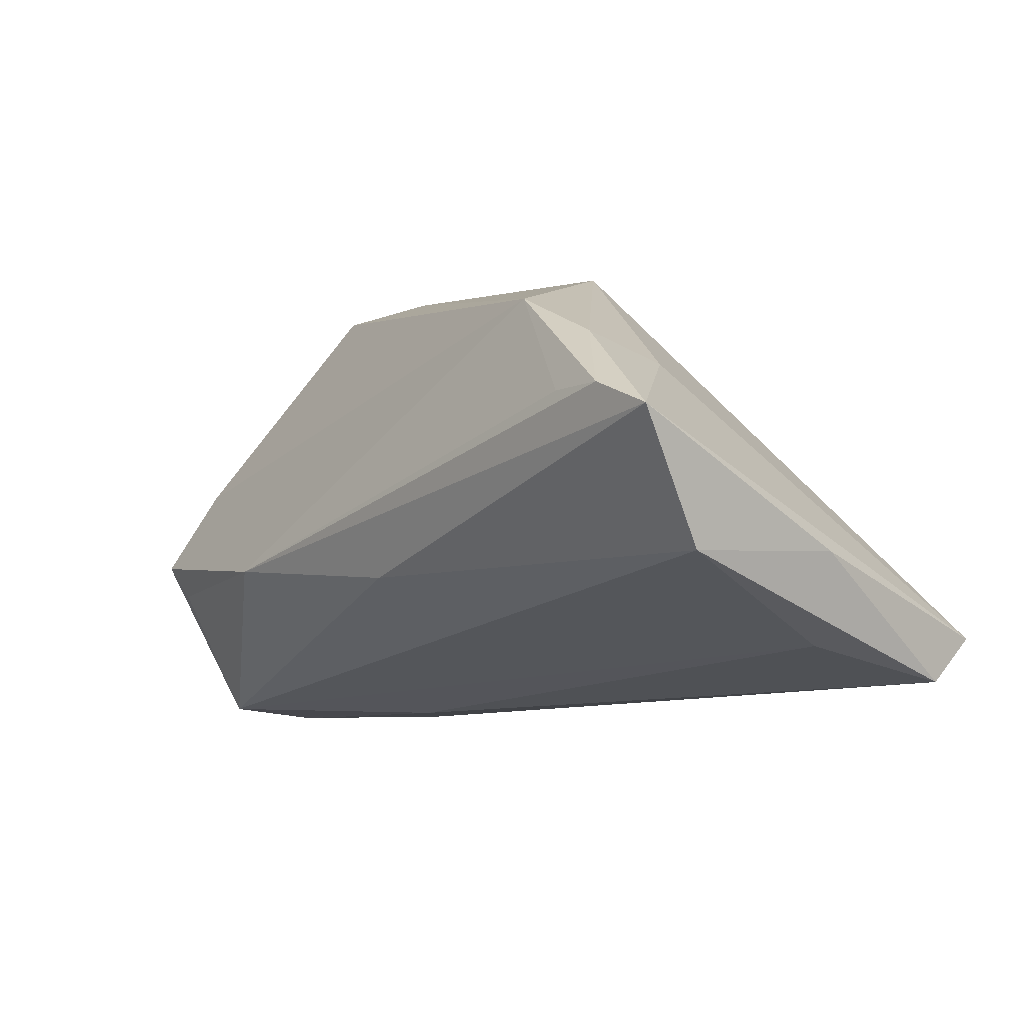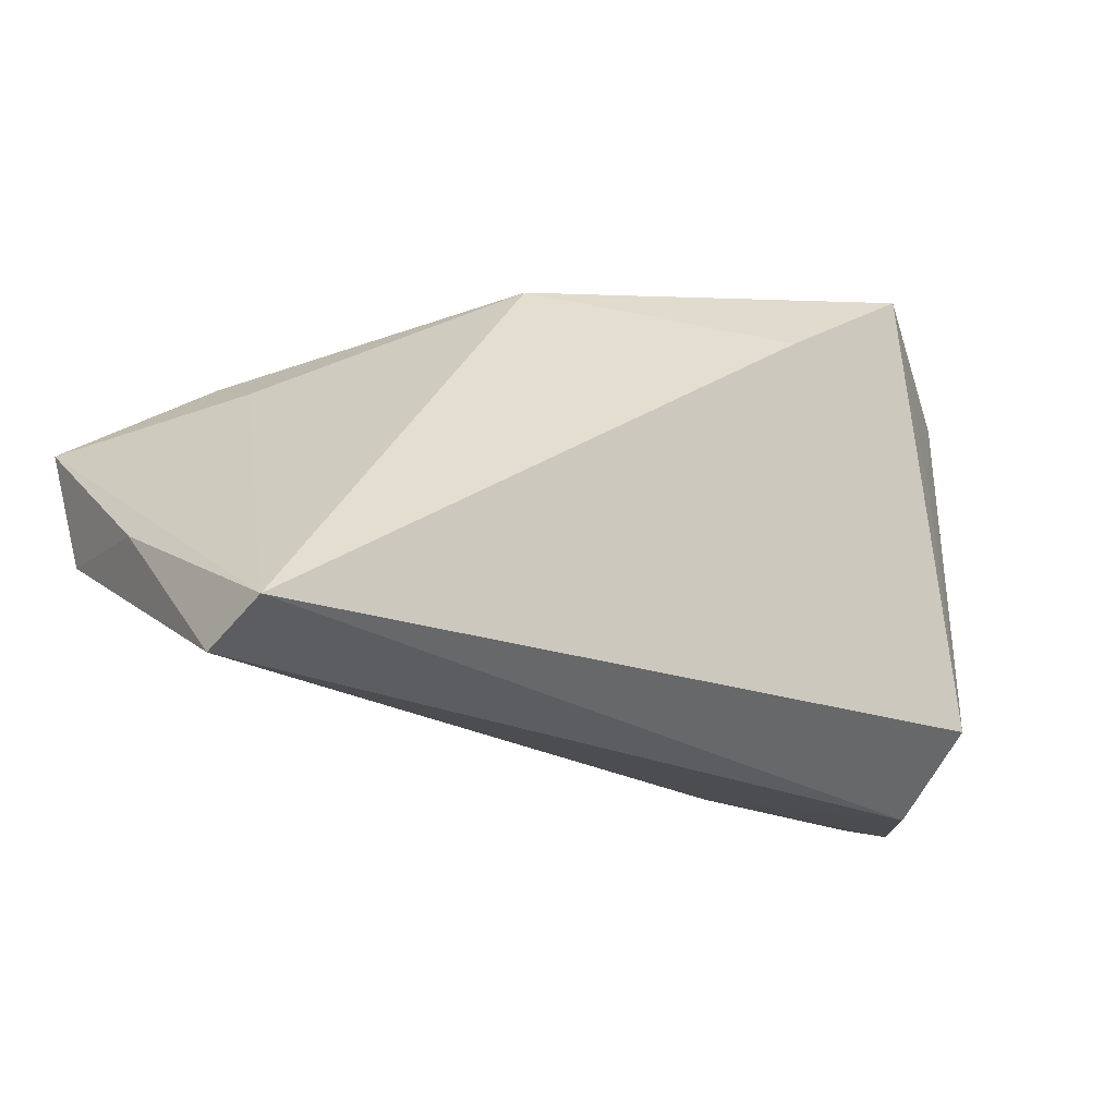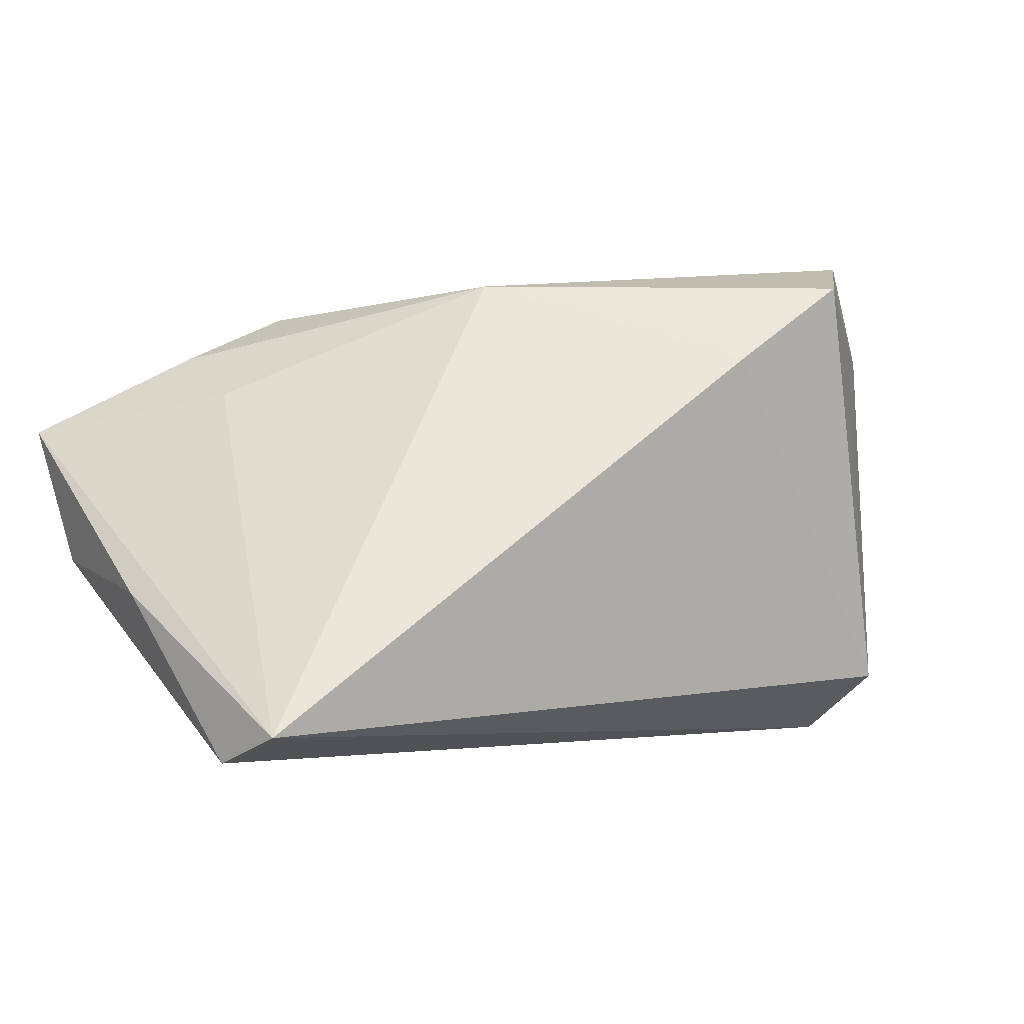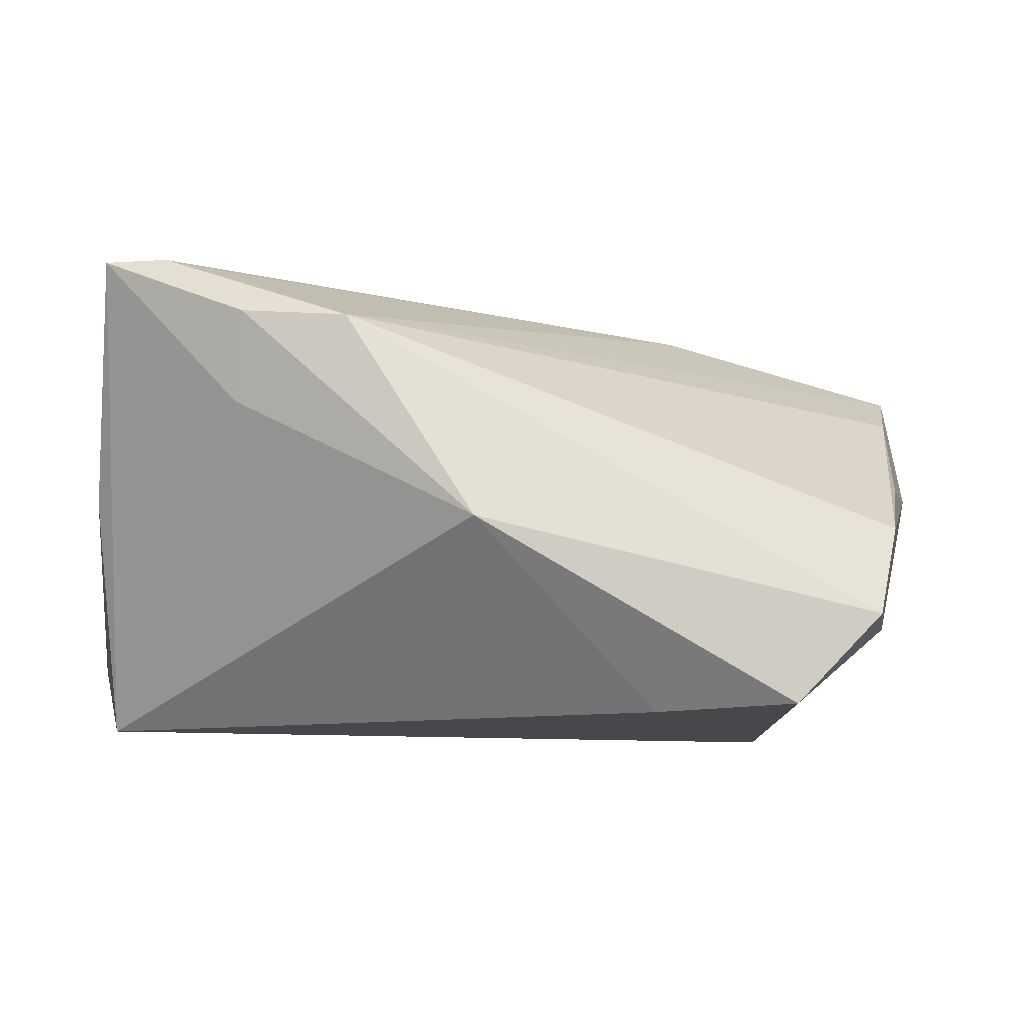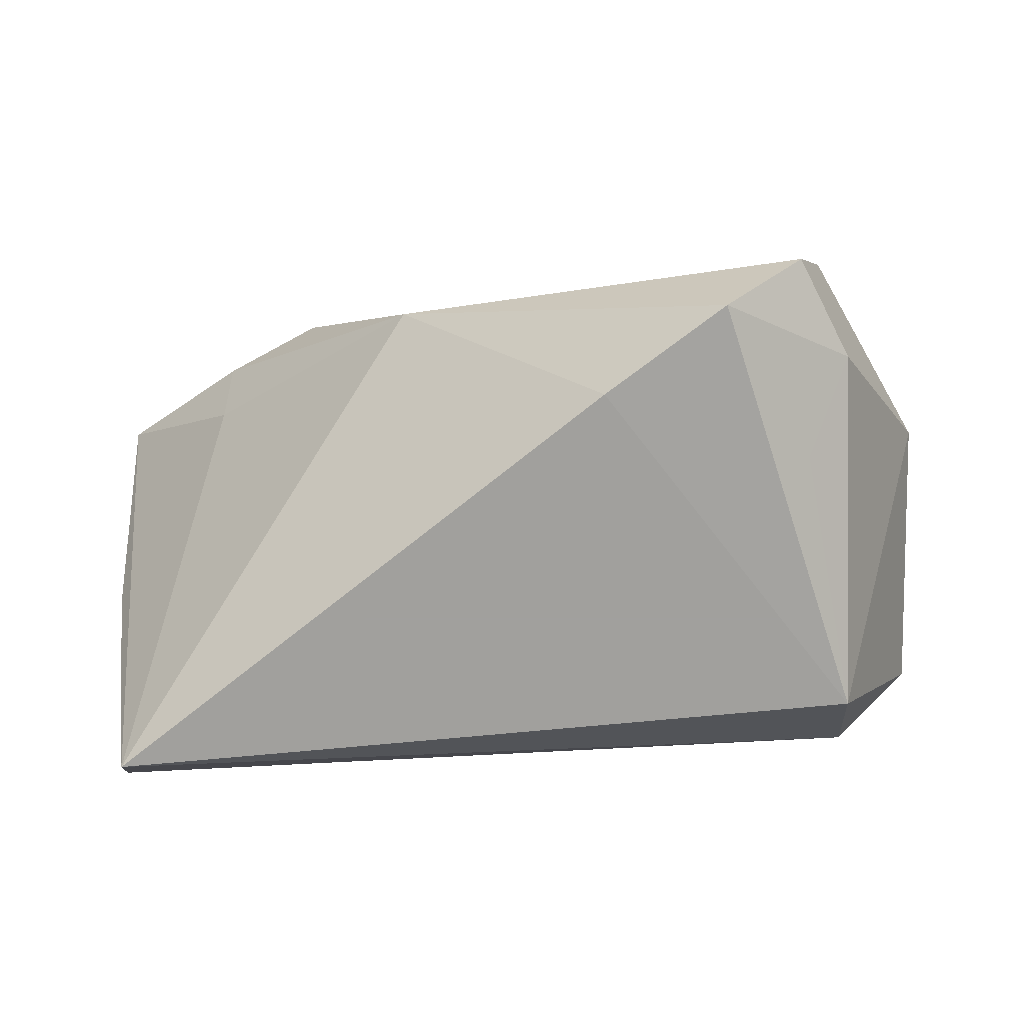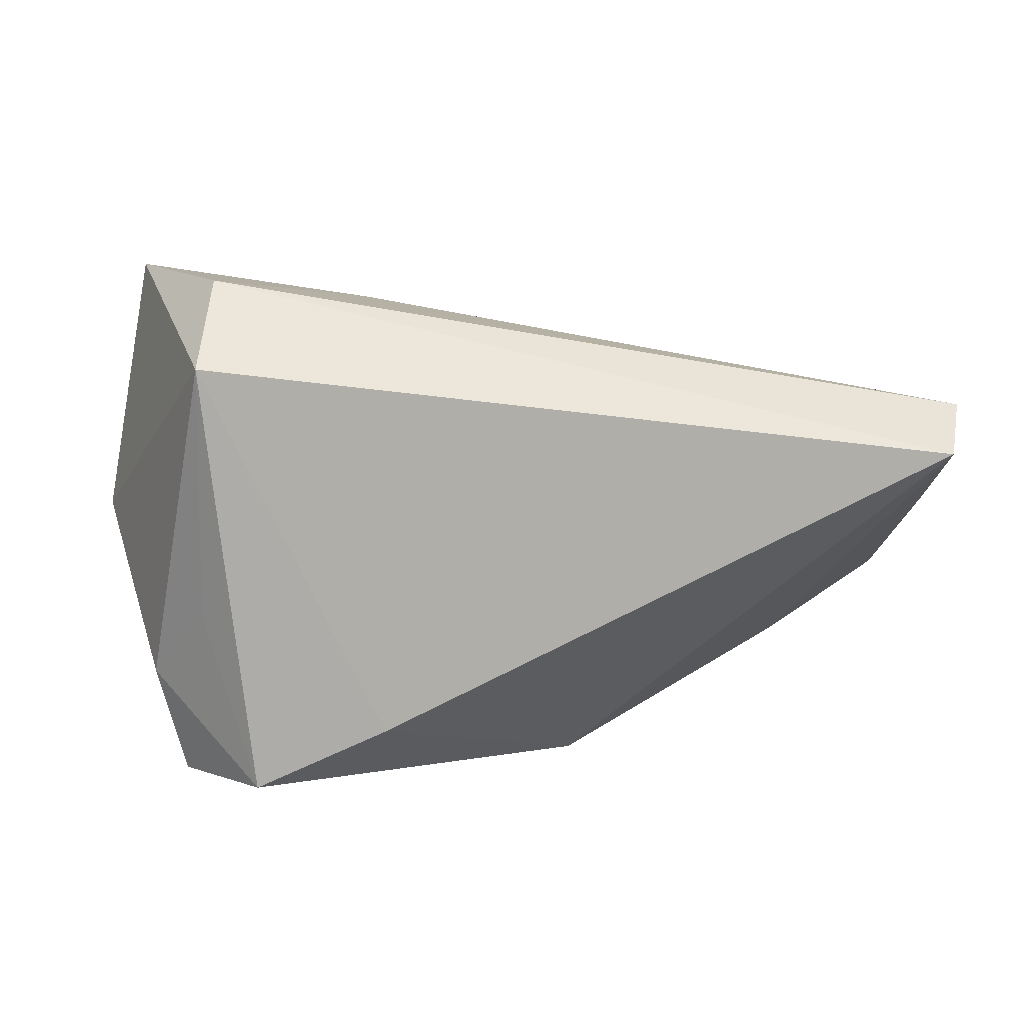
<metadata>
{"format":"obj","ext":"obj","renderer":"f3d","projection":"perspective","resolution":1024,"background":"white","views":[{"elev":0.3,"azim":48.9,"up":"+Y"},{"elev":-13.0,"azim":148.1,"up":"+Y"},{"elev":9.9,"azim":144.8,"up":"+Y"},{"elev":-11.1,"azim":172.1,"up":"+Z"},{"elev":-71.7,"azim":-170.4,"up":"+Z"},{"elev":-77.5,"azim":-2.3,"up":"+Z"}]}
</metadata>
<code>
v -0.05326 0.002077 0.005967
v 0.05974 -0.02041 -0.01779
v -0.01752 -0.02904 0.00134
v -0.05063 -0.01247 0.02195
v 0.02858 0.02713 0.02333
v -0.04244 0.02998 -0.003314
v -0.03906 0.03365 -0.01493
v 0.05783 -0.01553 -0.02676
v 0.05936 -0.003247 0.02482
v 0.06082 -0.003692 0.003623
v -0.04778 -0.03225 0.00158
v -0.02155 -0.007647 0.03101
v 0.01263 0.0326 -0.003483
v 0.052 0.01553 0.03334
v -0.05052 0.002569 0.01703
v 0.04179 0.02236 0.02475
v 0.05993 0.01291 0.03342
v -0.04998 -0.03018 0.01317
v -0.0283 0.03201 -0.02625
v -0.03659 -0.02238 -0.02676
v 0.0443 0.01487 0.03235
v -0.04659 0.01831 0.004022
v -0.03616 0.0101 -0.0227
v 0.007953 -0.007673 0.03002
v 0.05518 -0.01532 -6.781e-05
v 0.04233 0.01878 0.01347
v -0.01196 0.02357 -0.02676
v -0.0434 0.02017 -0.01509
v -0.03598 -0.03225 -0.0157
v -0.05397 -0.008263 0.02293
f 17 8 26
f 8 20 27
f 27 20 19
f 30 12 5
f 12 21 5
f 30 18 4
f 4 12 30
f 18 12 4
f 10 8 17
f 17 9 10
f 8 10 2
f 2 10 9
f 17 12 24
f 24 9 17
f 24 12 18
f 18 9 24
f 19 20 23
f 23 28 19
f 20 28 23
f 20 11 1
f 1 28 20
f 1 18 30
f 1 11 18
f 6 5 7
f 19 28 7
f 7 1 6
f 28 1 7
f 13 27 19
f 19 7 13
f 13 7 5
f 13 26 8
f 8 27 13
f 30 5 15
f 15 5 6
f 14 5 21
f 14 12 17
f 14 21 12
f 25 9 18
f 25 2 9
f 29 11 20
f 29 20 8
f 8 2 29
f 16 13 5
f 16 14 17
f 5 14 16
f 17 26 16
f 26 13 16
f 6 1 22
f 22 15 6
f 22 1 30
f 30 15 22
f 3 25 18
f 2 25 3
f 18 11 3
f 11 29 3
f 3 29 2

</code>
